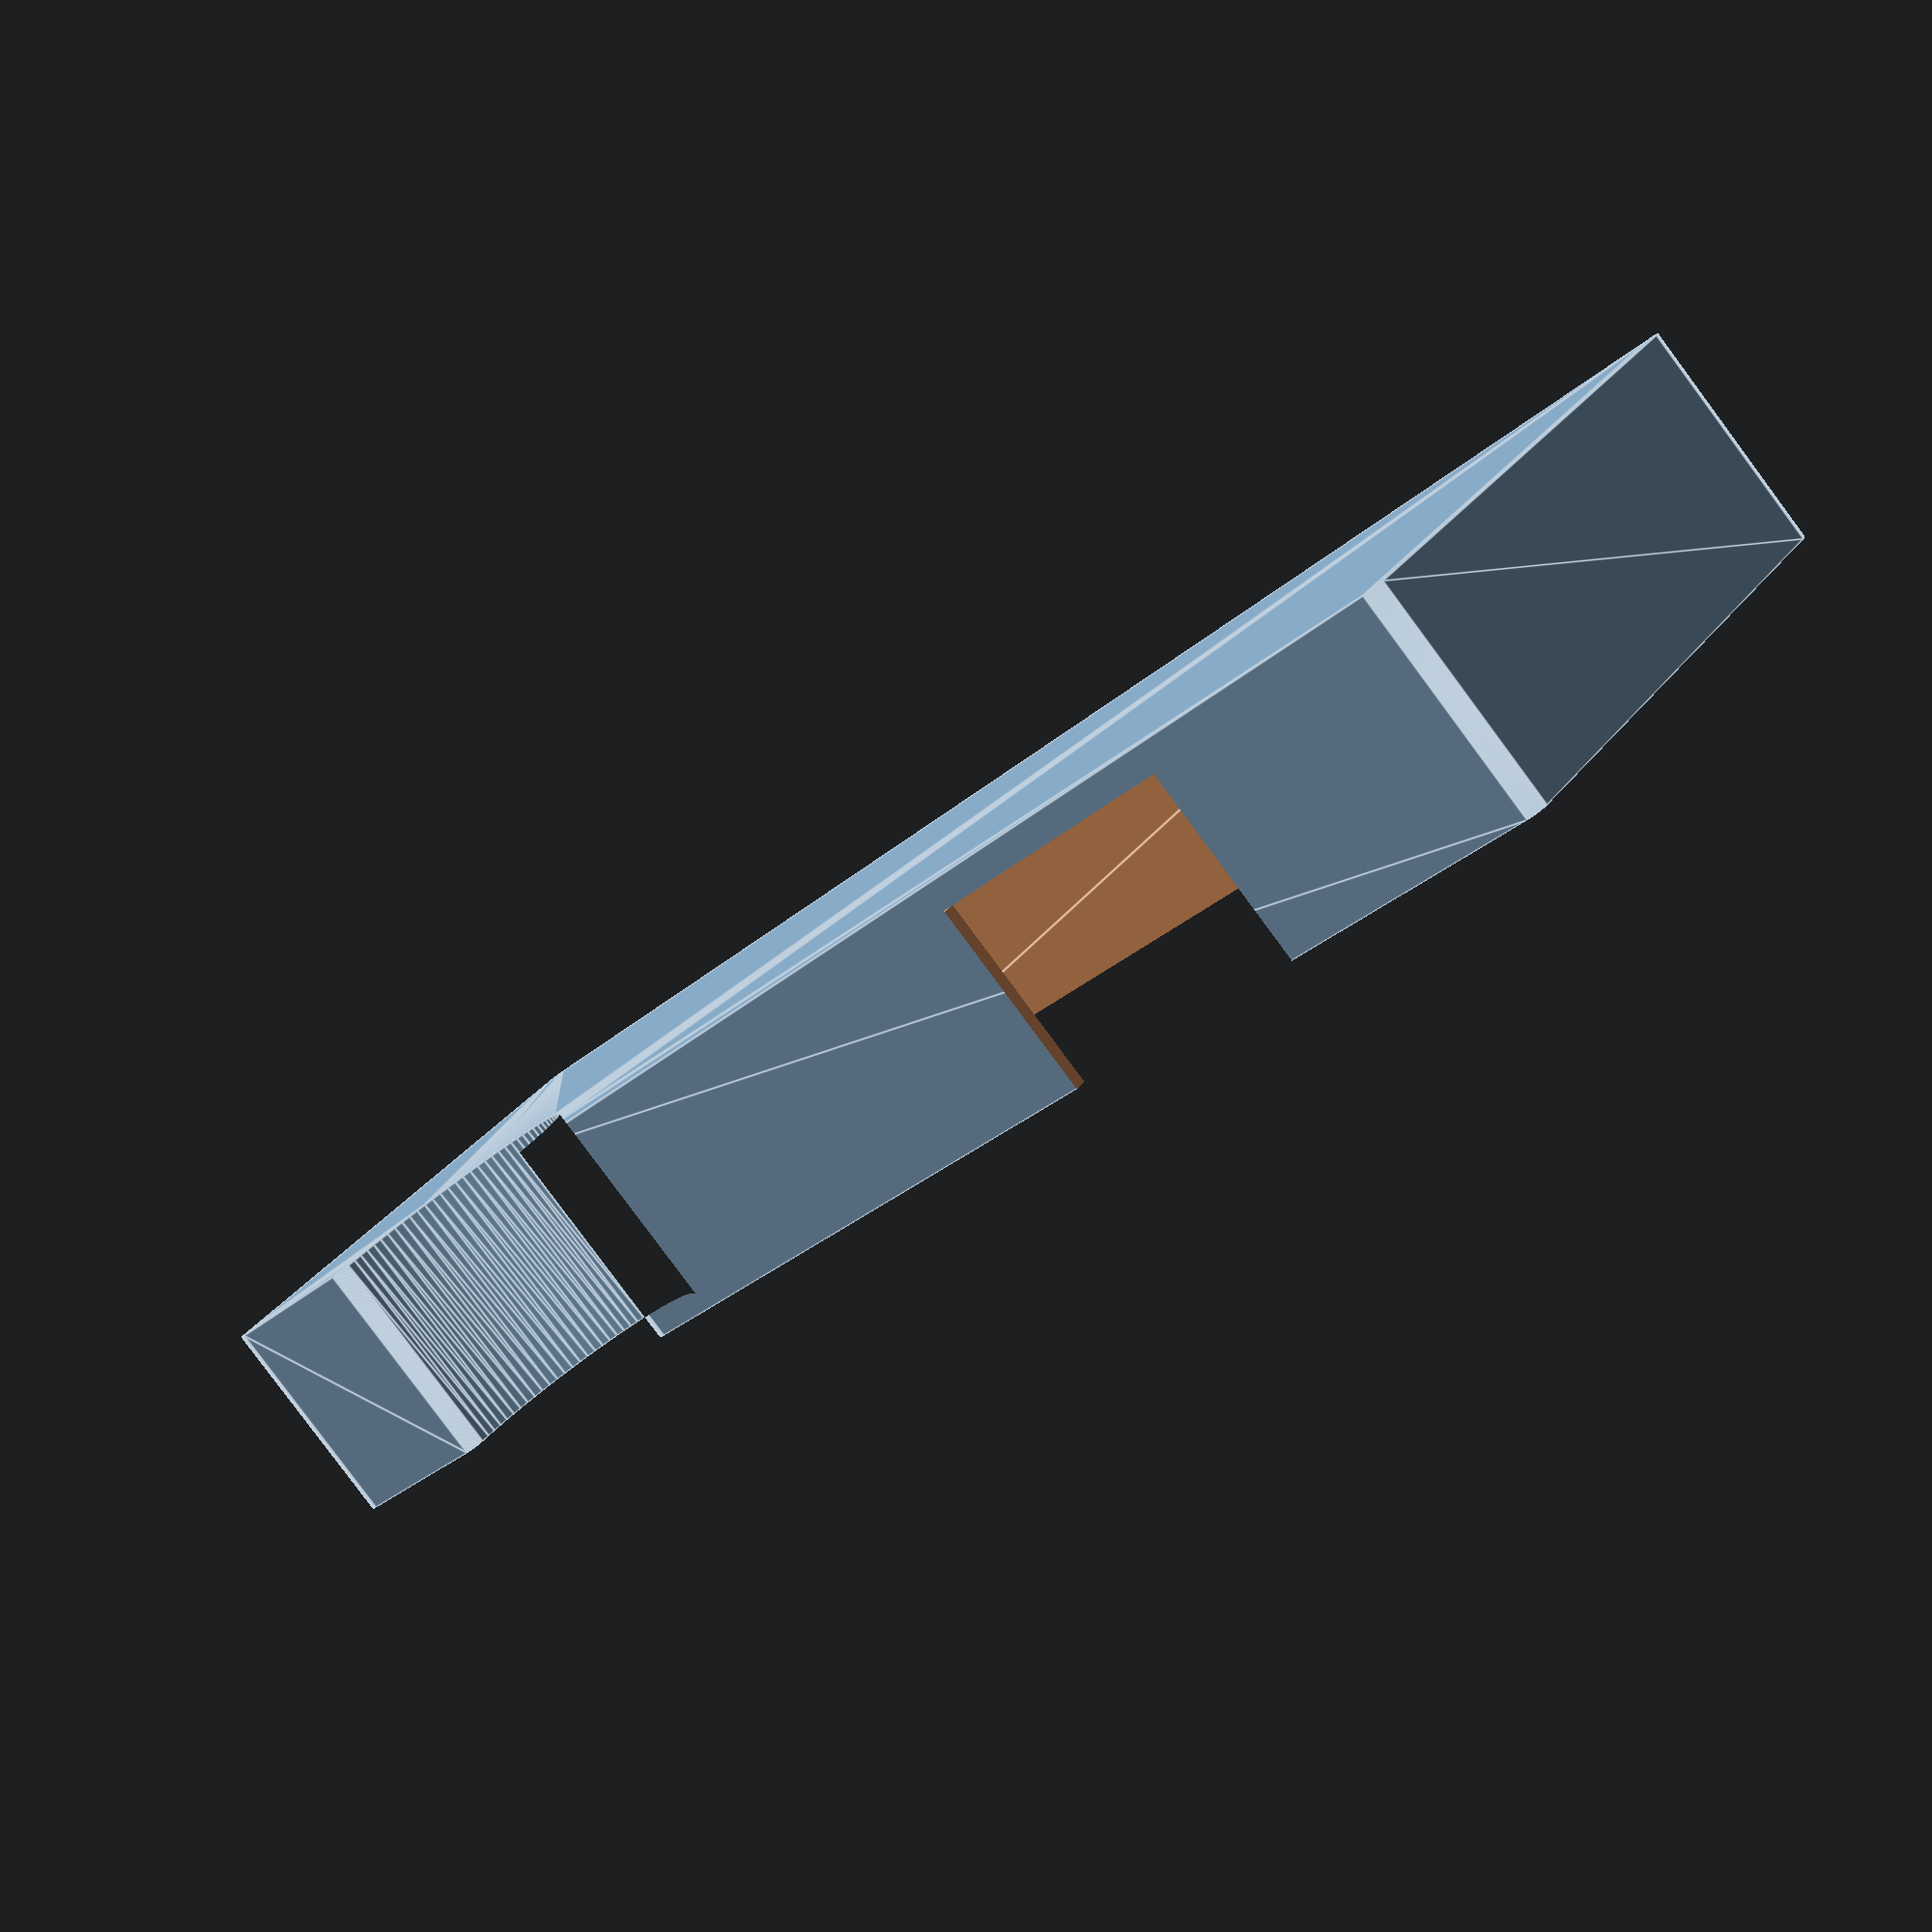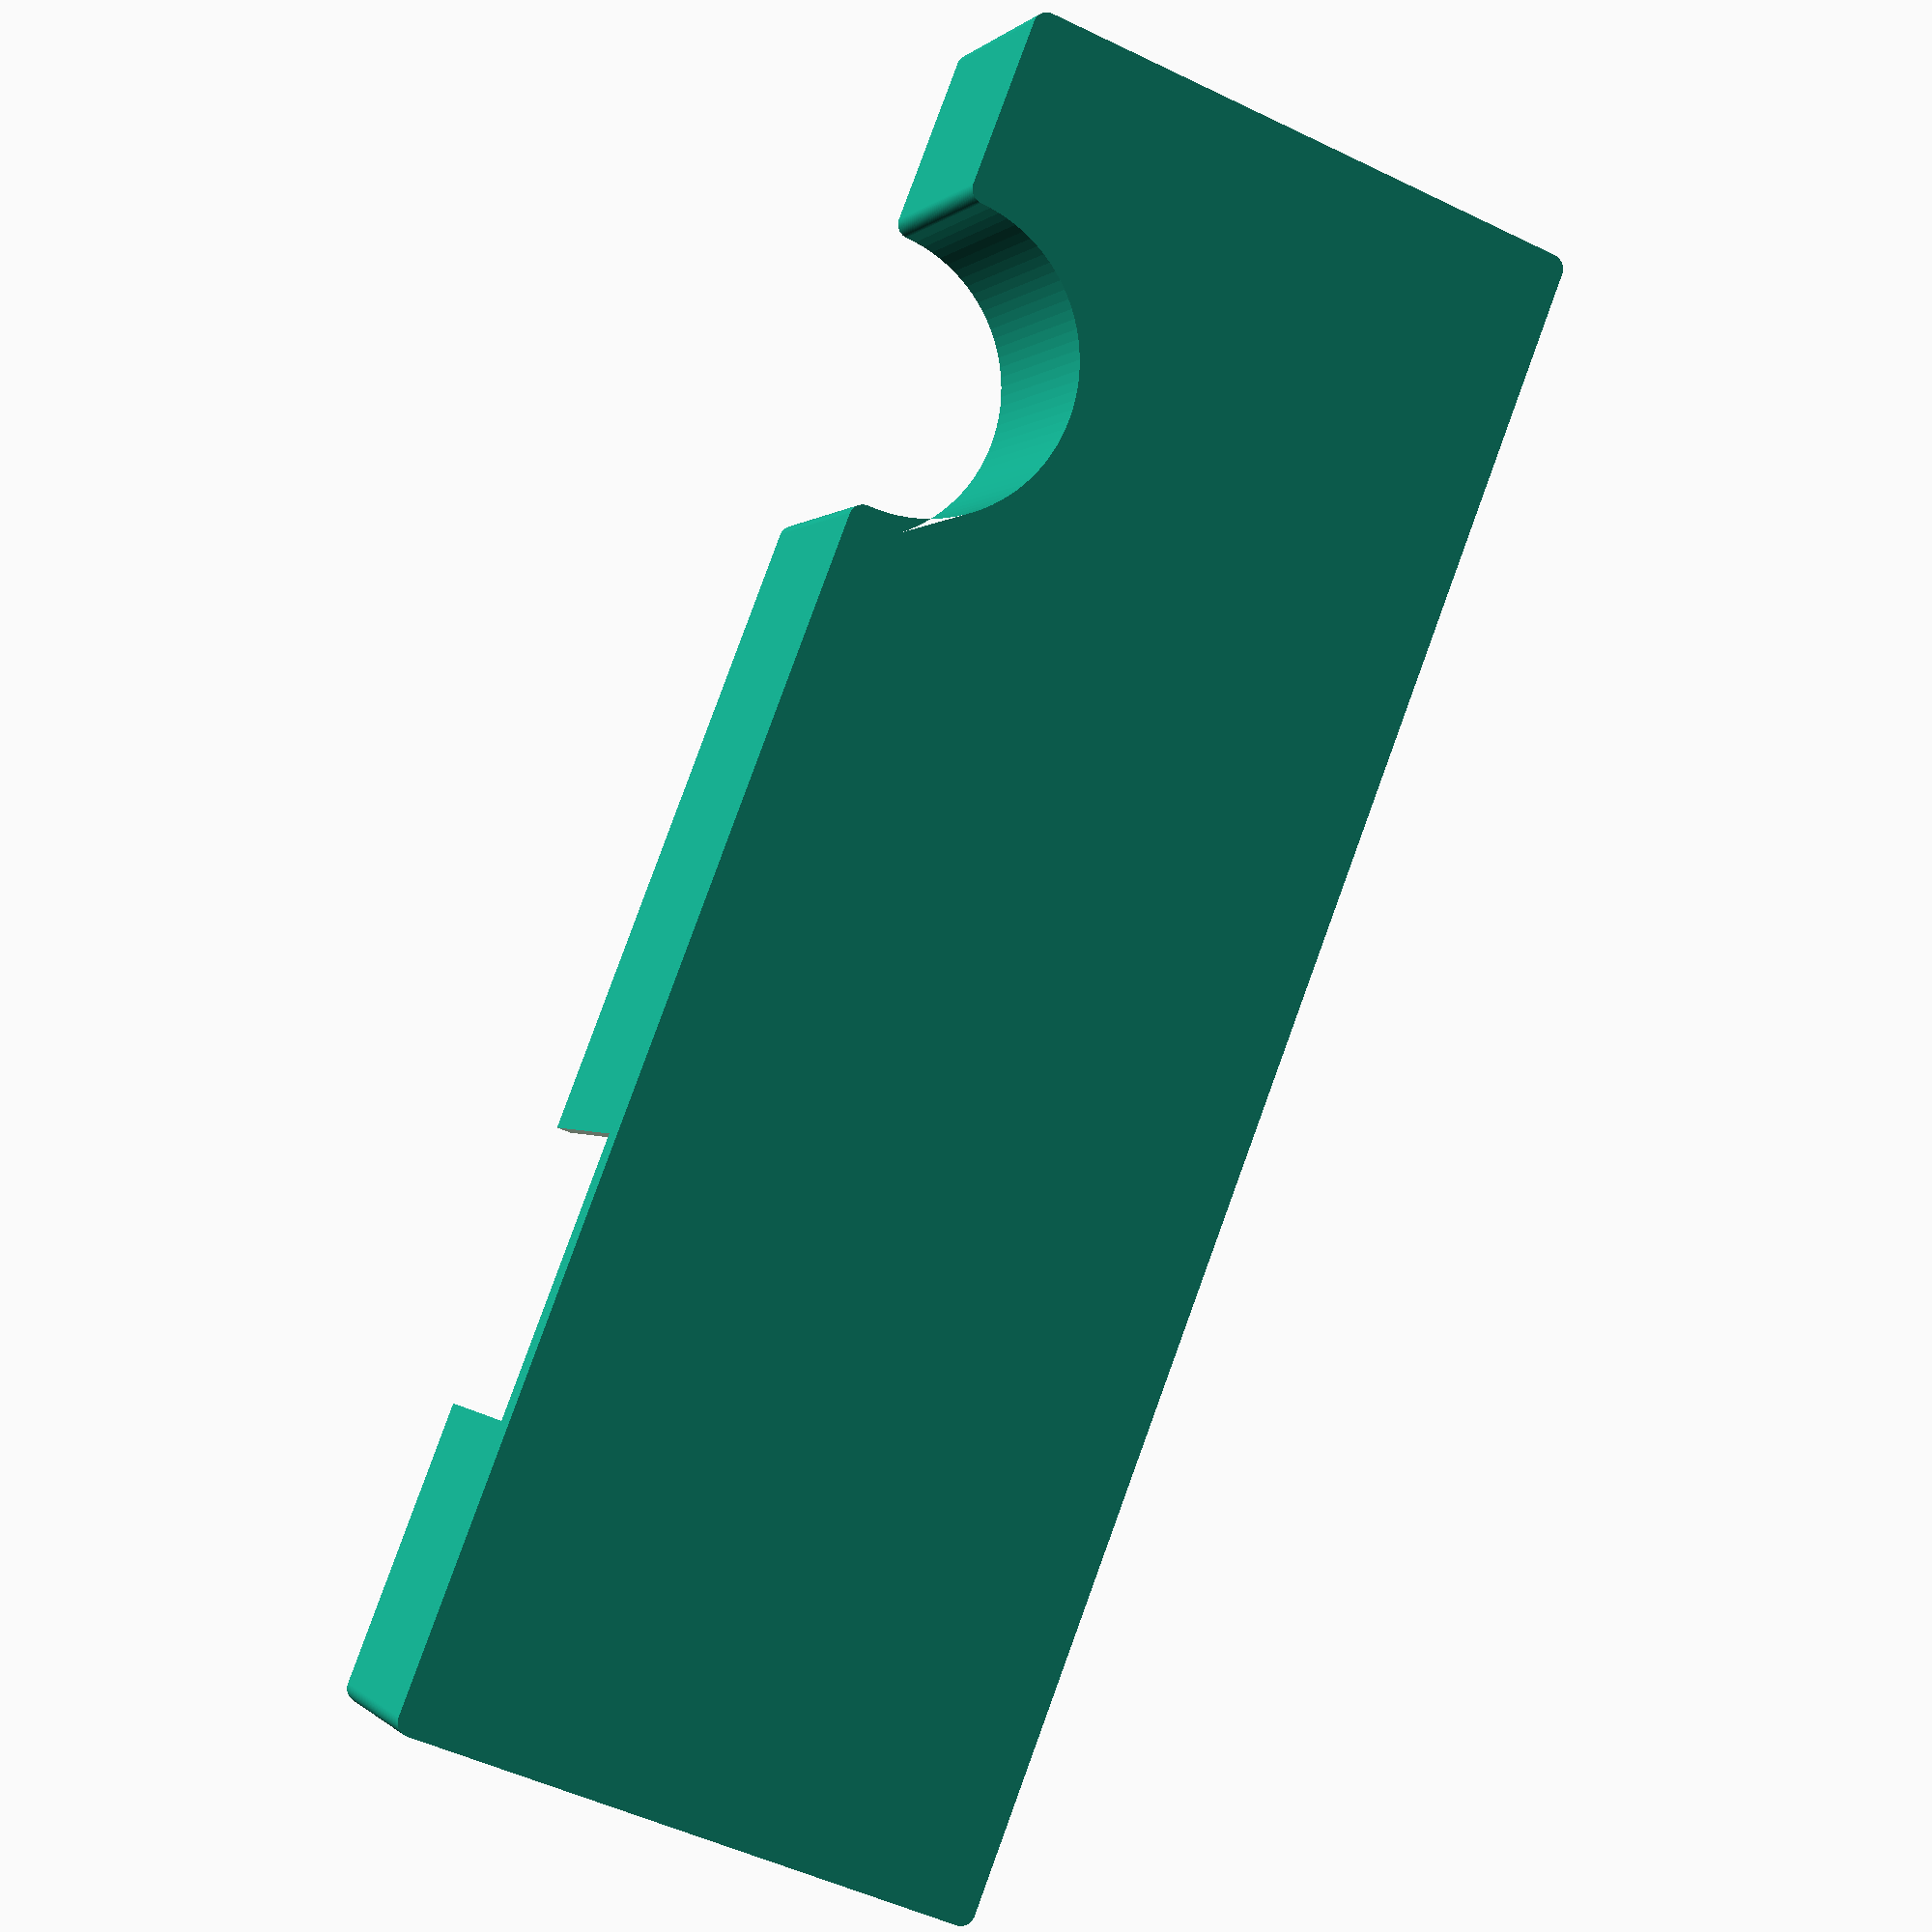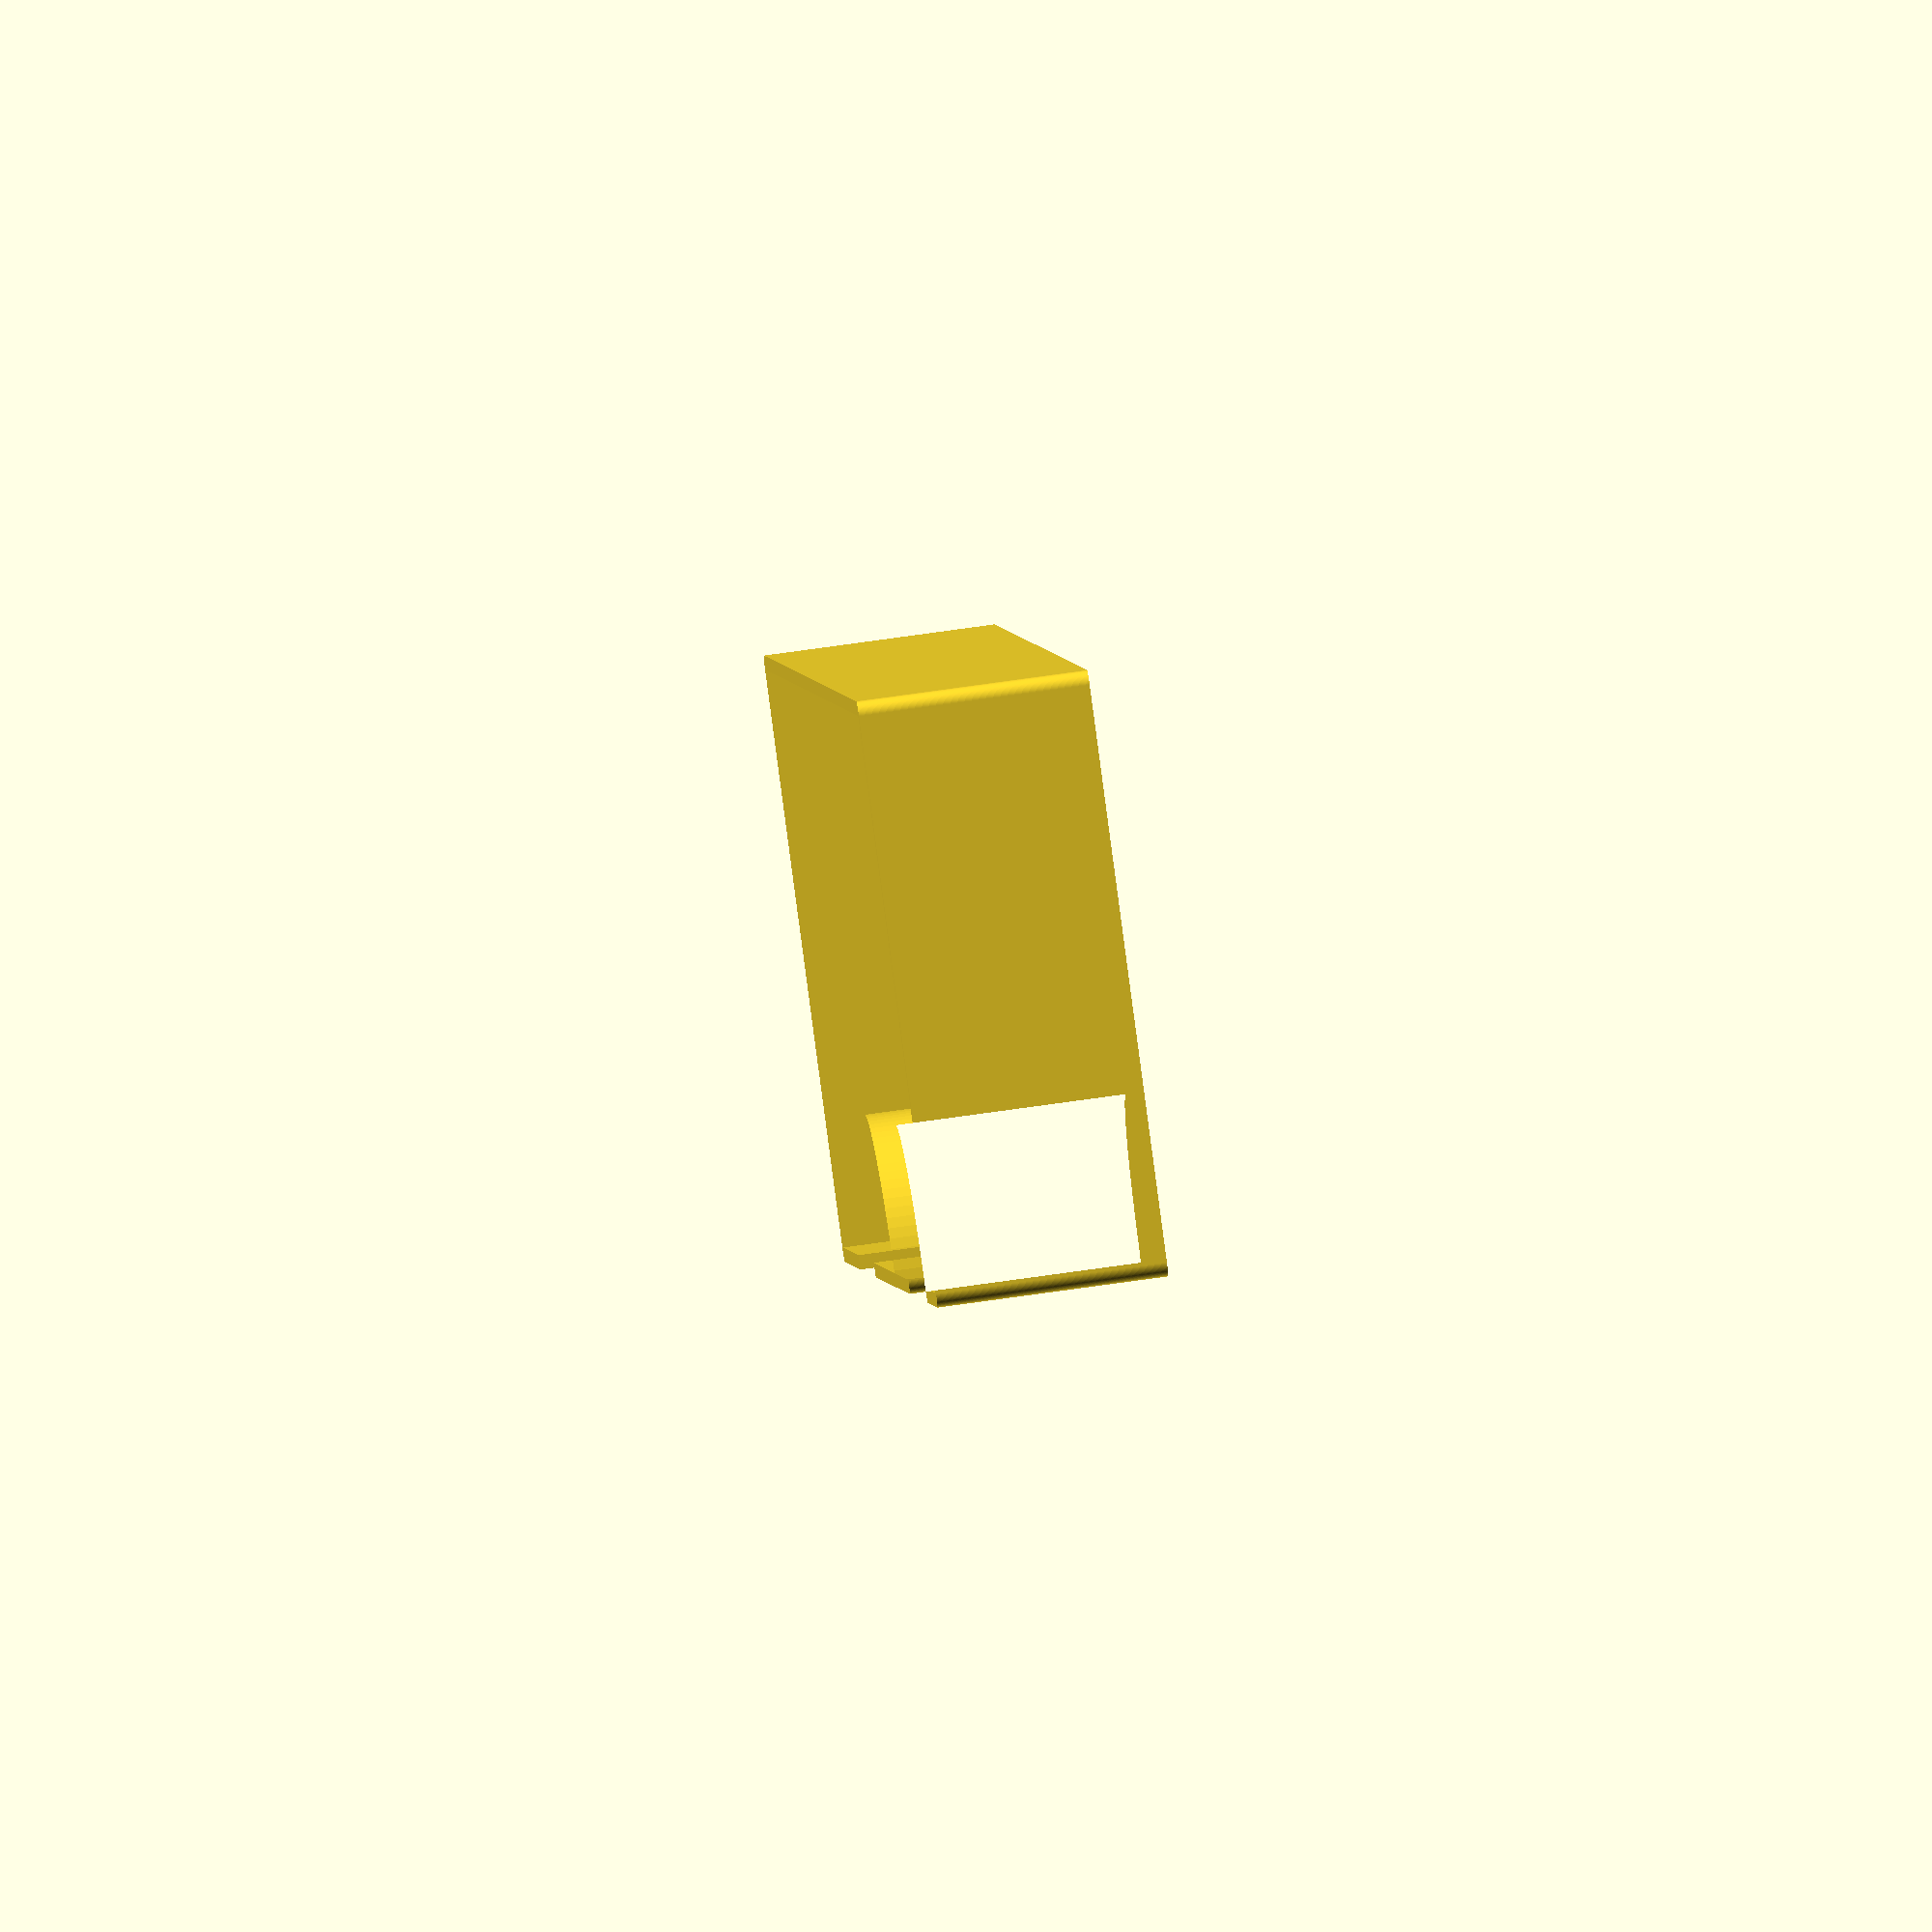
<openscad>
width = 30;
depth = 10;
height = 4;
thickness = 0.5;
faucet_radius = 3;
faucet_offset = 24;
spout_offset = 5;
spout_width = 5;
spout_length = 10;
$fs=0.1;
$fn=100;

module inner_footprint() {
    intersection() {
        difference() {
            union() {
                square([width, depth]);
                translate([faucet_offset, 0, 0]) {
                    circle(r=faucet_radius + thickness);
                }
            };
            translate([faucet_offset, 0, 0]) {
                circle(r=faucet_radius);
            };
        };
        square([width, depth]);
    };
}

module outer_footprint() {
    minkowski() {
        inner_footprint();
        circle(r=thickness / 2);
    }
}

module basin() {
    difference() {
        linear_extrude(height=height) {
            outer_footprint();
        };
        translate([0, 0, thickness]) {
            linear_extrude(height=height) {
                inner_footprint();
            };
        };
    }
}

module spout_gap() {
    translate([spout_offset, -1 * thickness, thickness]) {
        cube([spout_width, thickness * 2, height]);
    }
}

module full_model() {
    difference() {
        basin();
        spout_gap();
    }
}

full_model();
</openscad>
<views>
elev=84.1 azim=321.8 roll=216.6 proj=p view=edges
elev=180.2 azim=68.8 roll=18.9 proj=p view=wireframe
elev=290.0 azim=291.7 roll=81.8 proj=o view=wireframe
</views>
